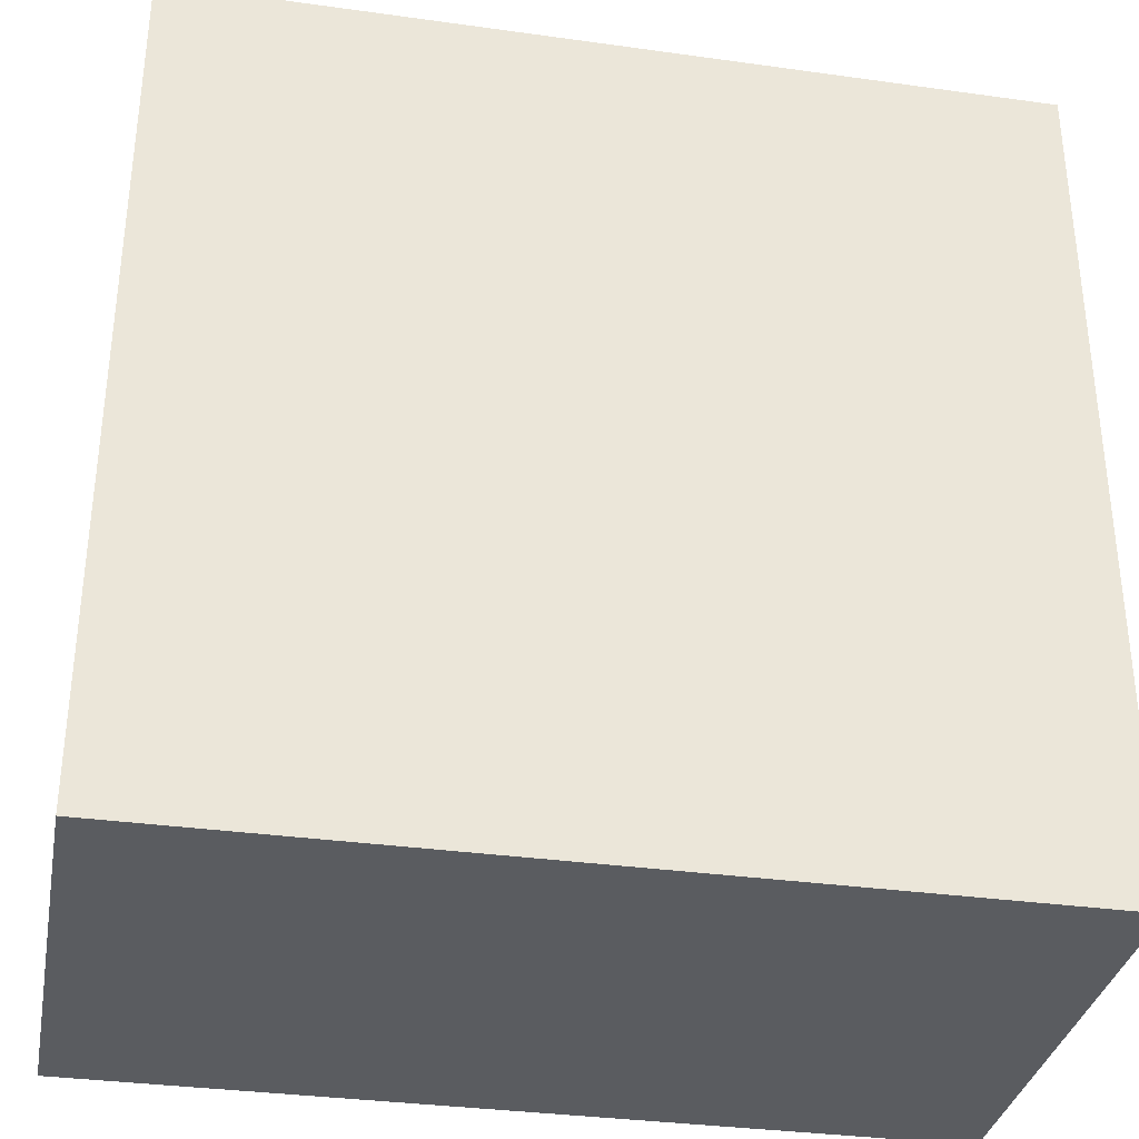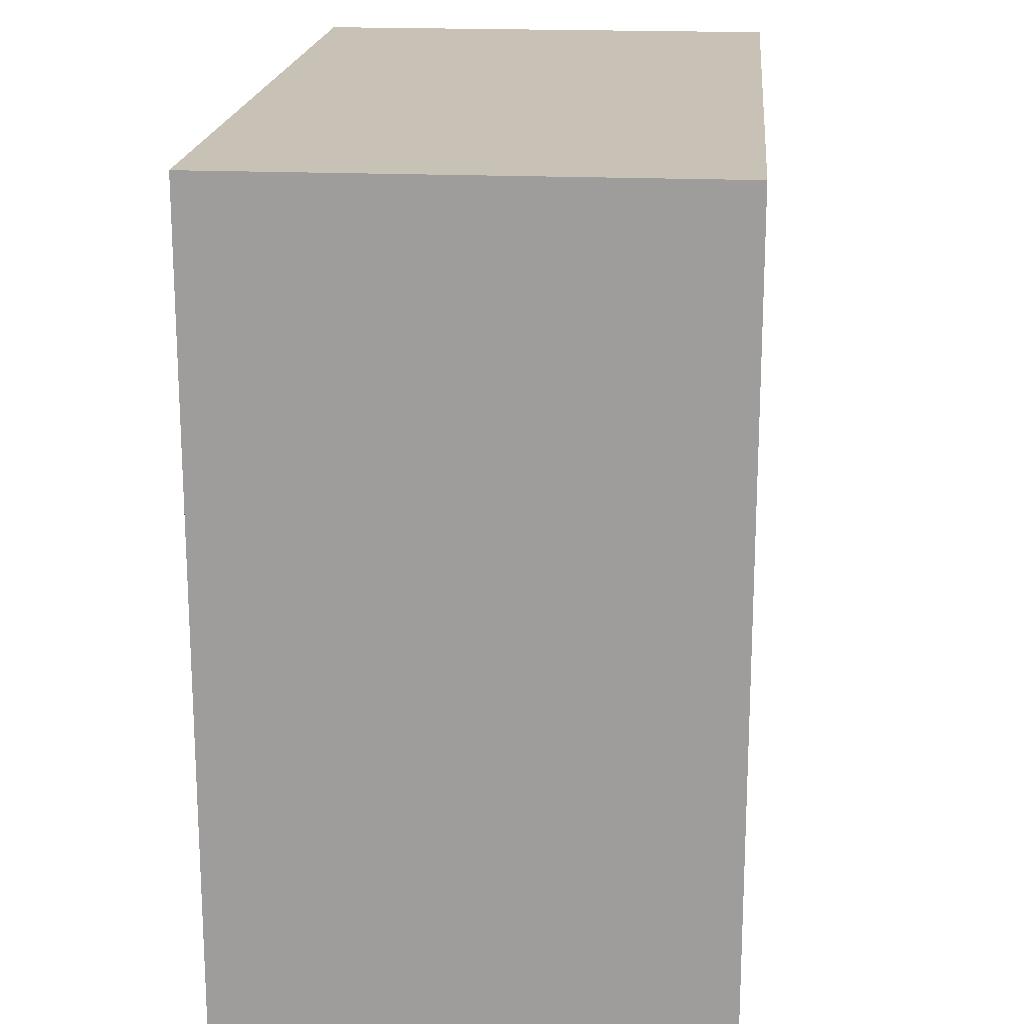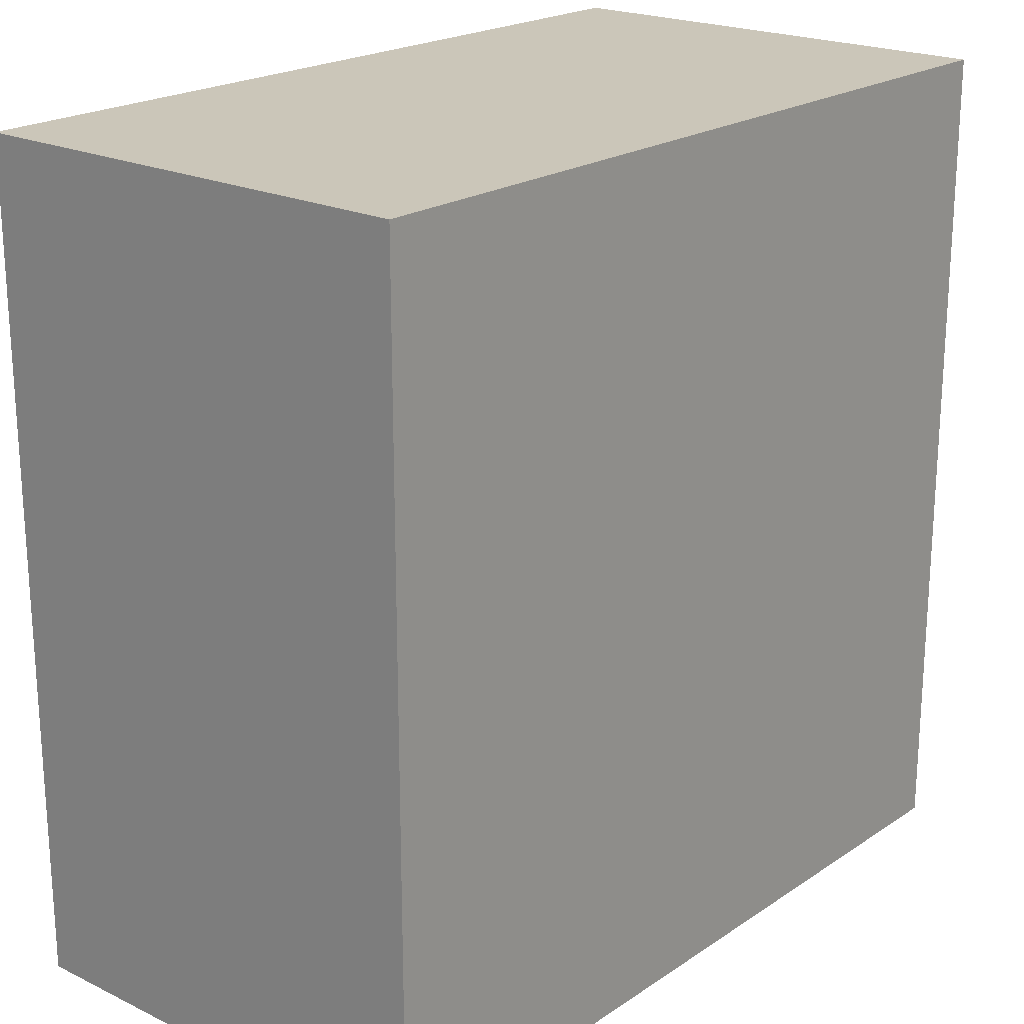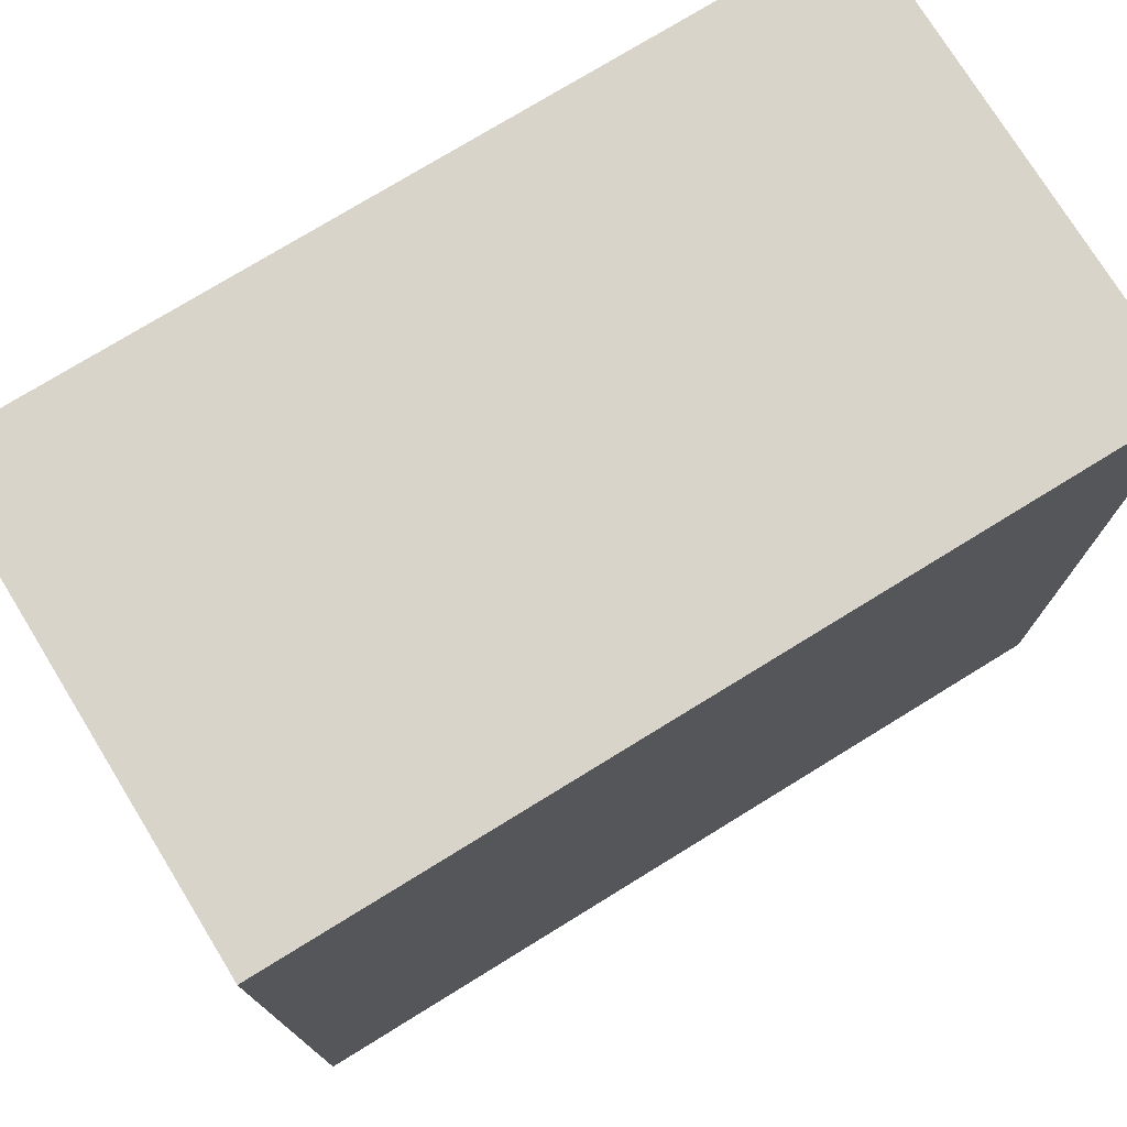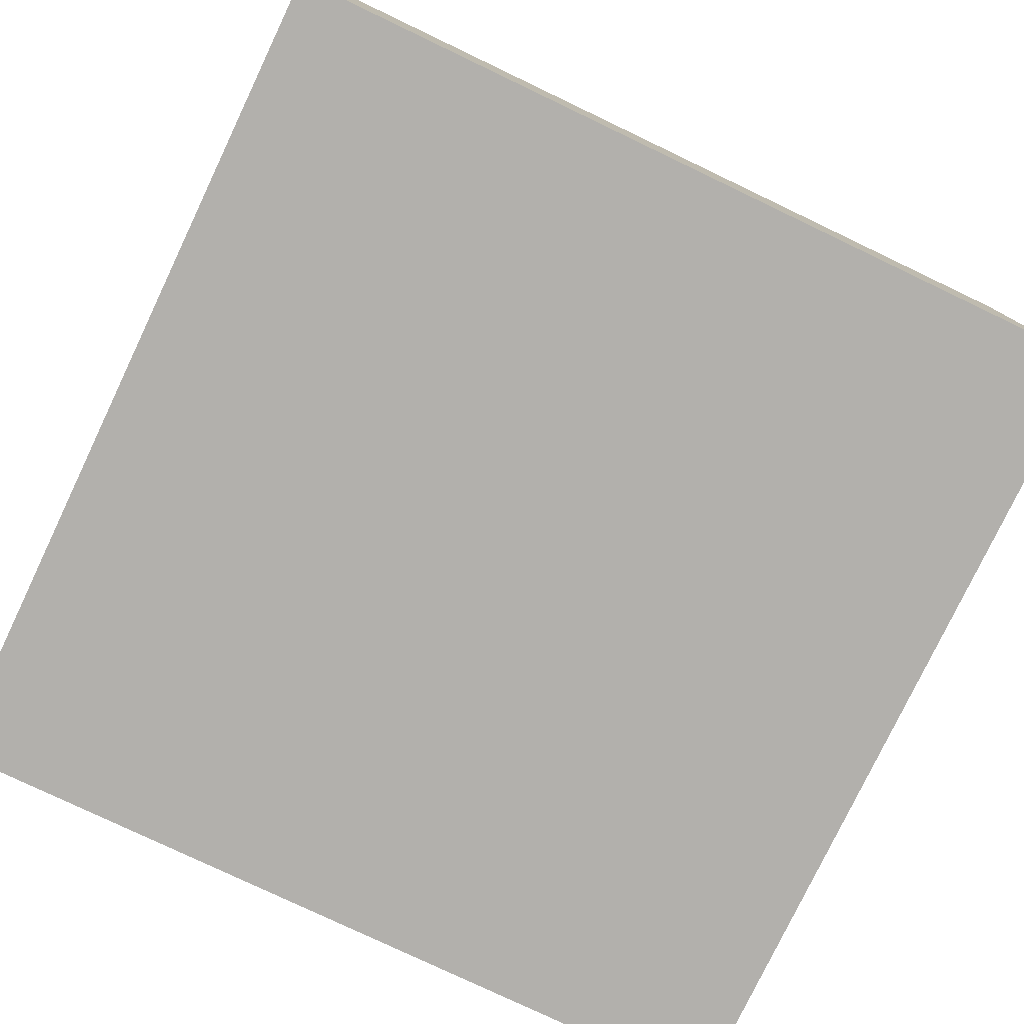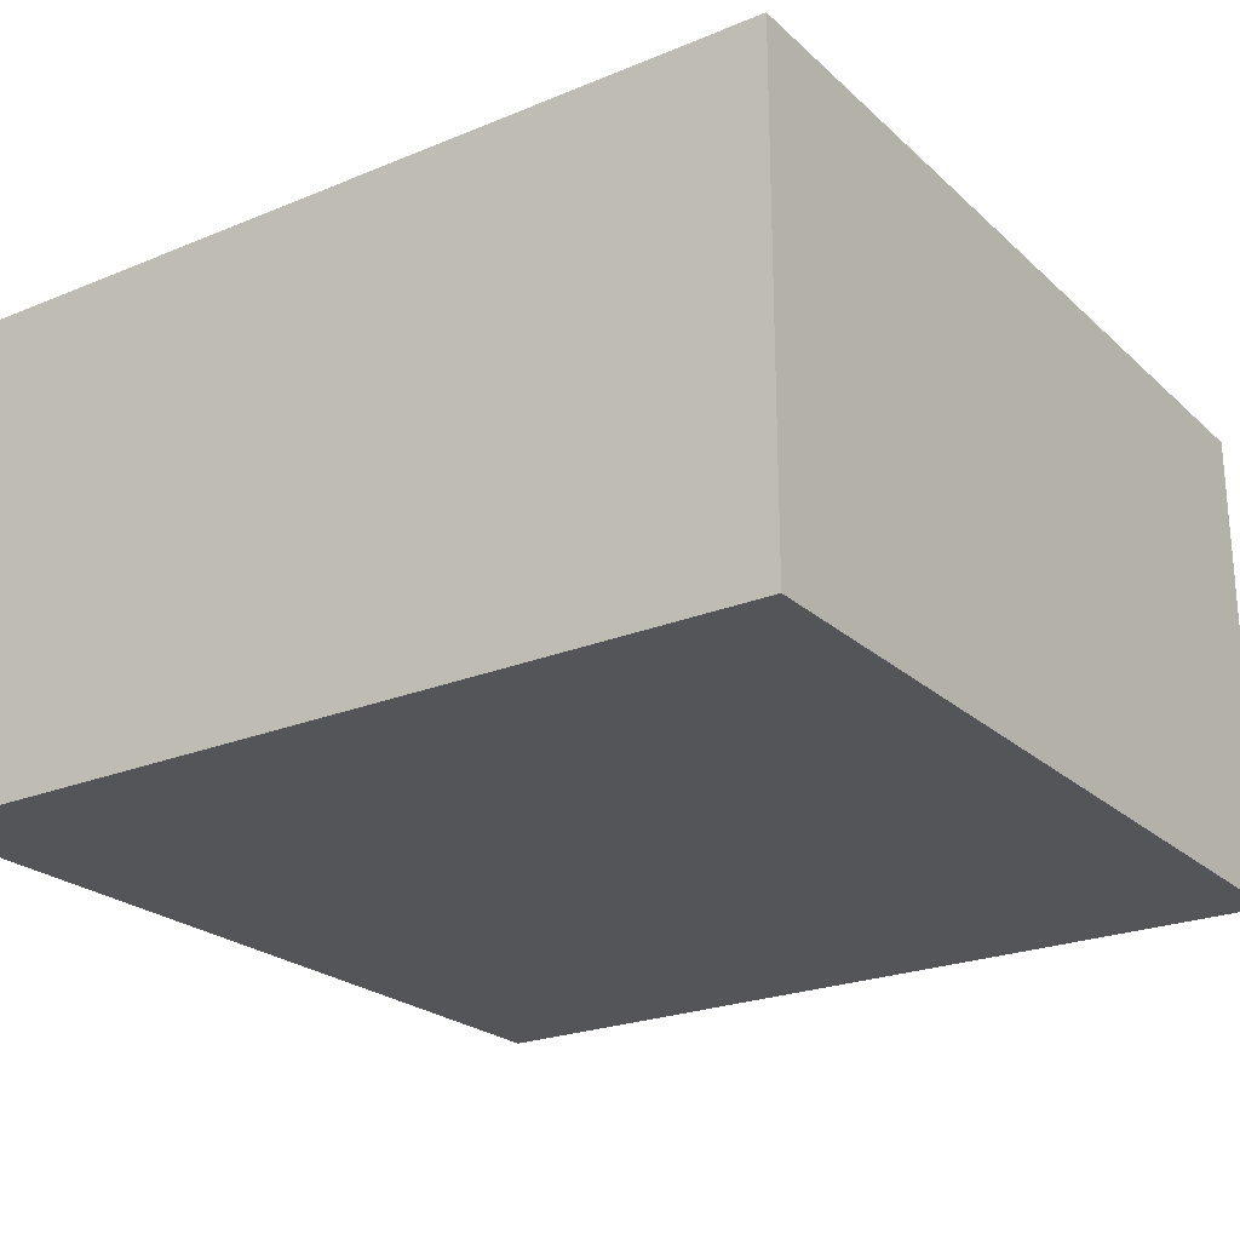
<metadata>
{"format":"obj","ext":"obj","renderer":"f3d","projection":"perspective","resolution":1024,"background":"white","views":[{"elev":-33.8,"azim":169.3,"up":"+Y"},{"elev":18.7,"azim":-85.0,"up":"+Y"},{"elev":21.1,"azim":130.4,"up":"+Y"},{"elev":75.6,"azim":148.4,"up":"+Y"},{"elev":-78.4,"azim":-115.5,"up":"+Z"},{"elev":-23.6,"azim":-145.5,"up":"+Z"}]}
</metadata>
<code>
g pCube3
v 6.799e-08 -0.01 0.005605
v 6.799e-08 -6.799e-08 0.005605
v 0.01 -6.799e-08 0.005605
v 0.01 -0.01 0.005605
v 6.799e-08 -6.799e-08 0.005605
v 6.799e-08 -6.799e-08 -6.799e-08
v 0.01 -6.799e-08 -6.799e-08
v 0.01 -6.799e-08 0.005605
v 6.799e-08 -6.799e-08 -6.799e-08
v 6.799e-08 -0.01 -6.799e-08
v 0.01 -0.01 -6.799e-08
v 0.01 -6.799e-08 -6.799e-08
v 6.799e-08 -0.01 -6.799e-08
v 6.799e-08 -0.01 0.005605
v 0.01 -0.01 0.005605
v 0.01 -0.01 -6.799e-08
v 0.01 -0.01 0.005605
v 0.01 -6.799e-08 0.005605
v 0.01 -6.799e-08 -6.799e-08
v 0.01 -0.01 -6.799e-08
v 6.799e-08 -0.01 -6.799e-08
v 6.799e-08 -6.799e-08 -6.799e-08
v 6.799e-08 -6.799e-08 0.005605
v 6.799e-08 -0.01 0.005605
g pCube3_0
f 3 2 1
f 4 3 1
f 7 6 5
f 8 7 5
f 11 10 9
f 12 11 9
f 15 14 13
f 16 15 13
f 19 18 17
f 20 19 17
f 23 22 21
f 24 23 21

</code>
